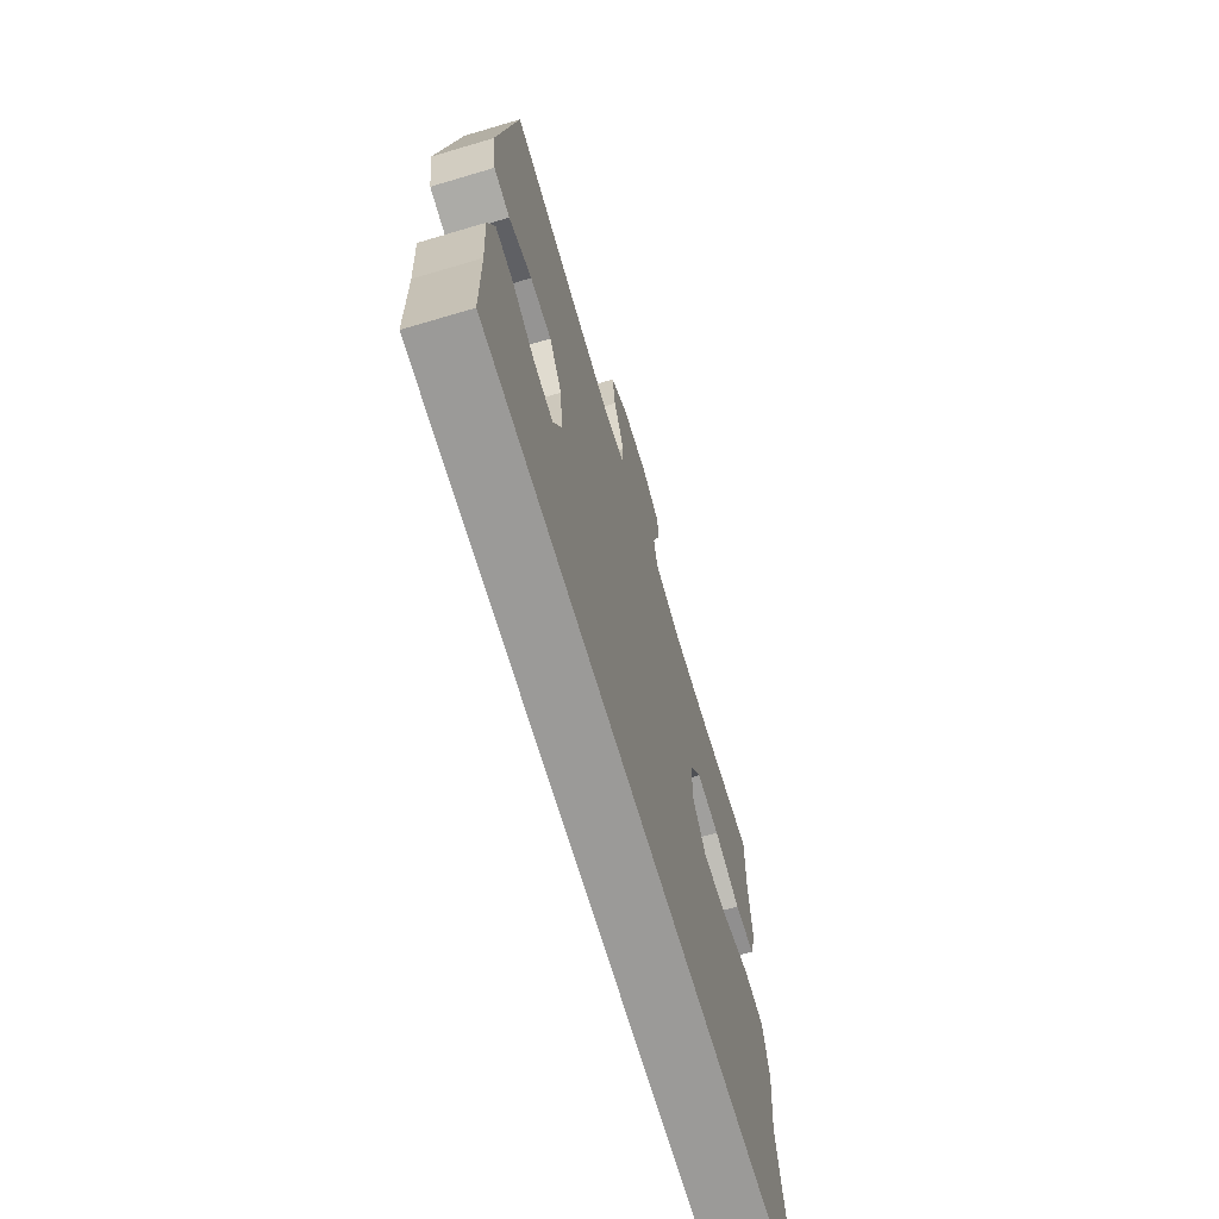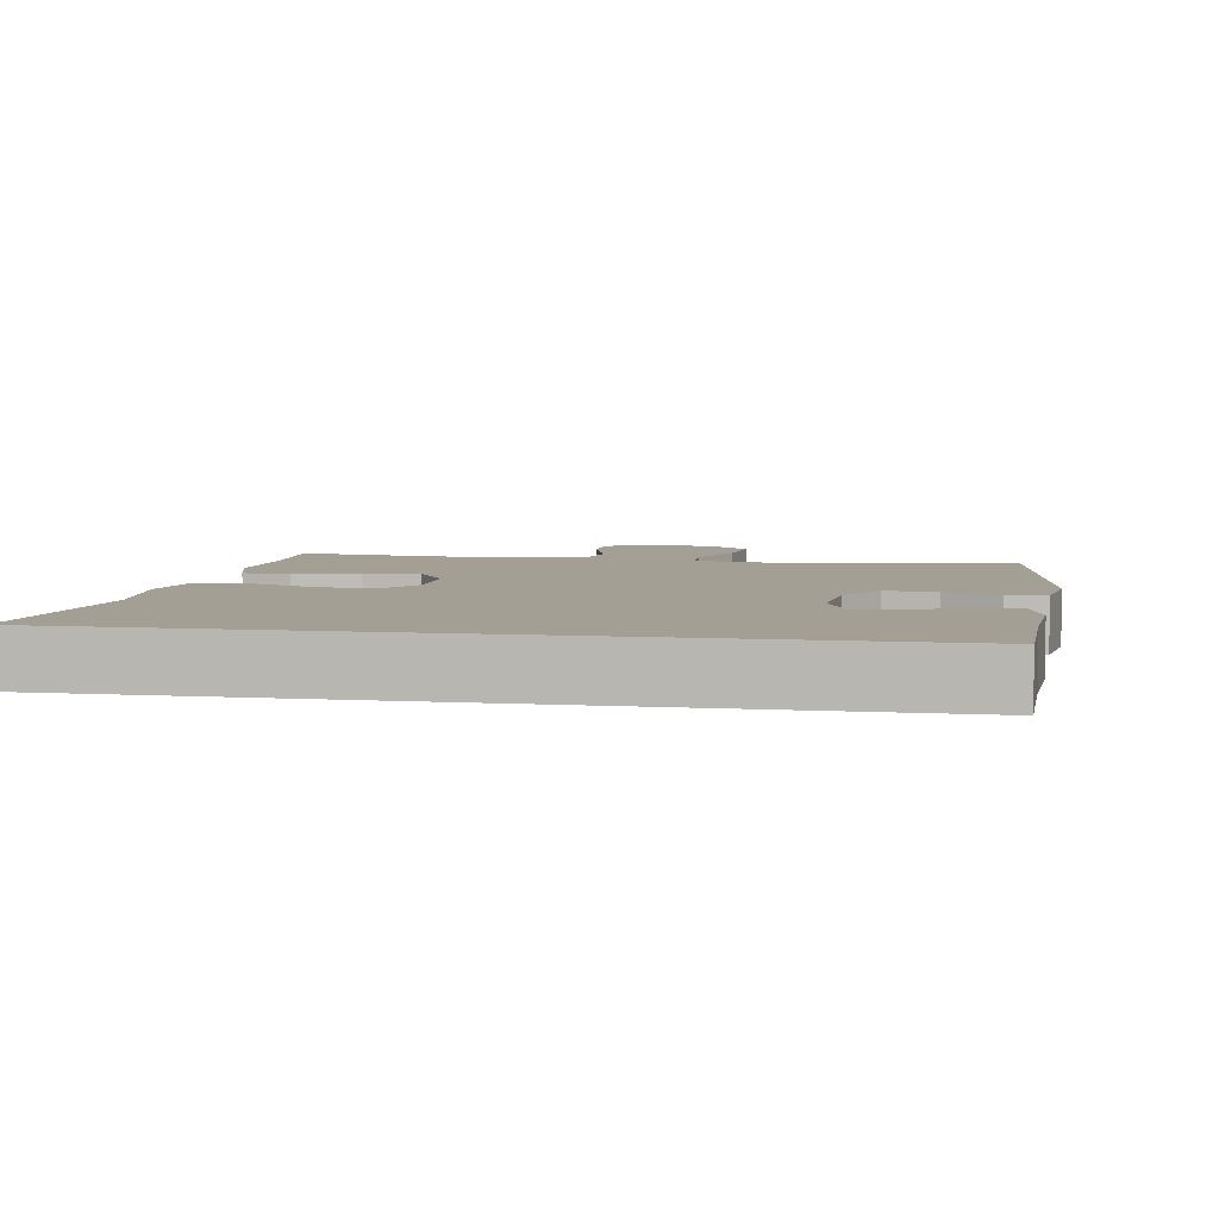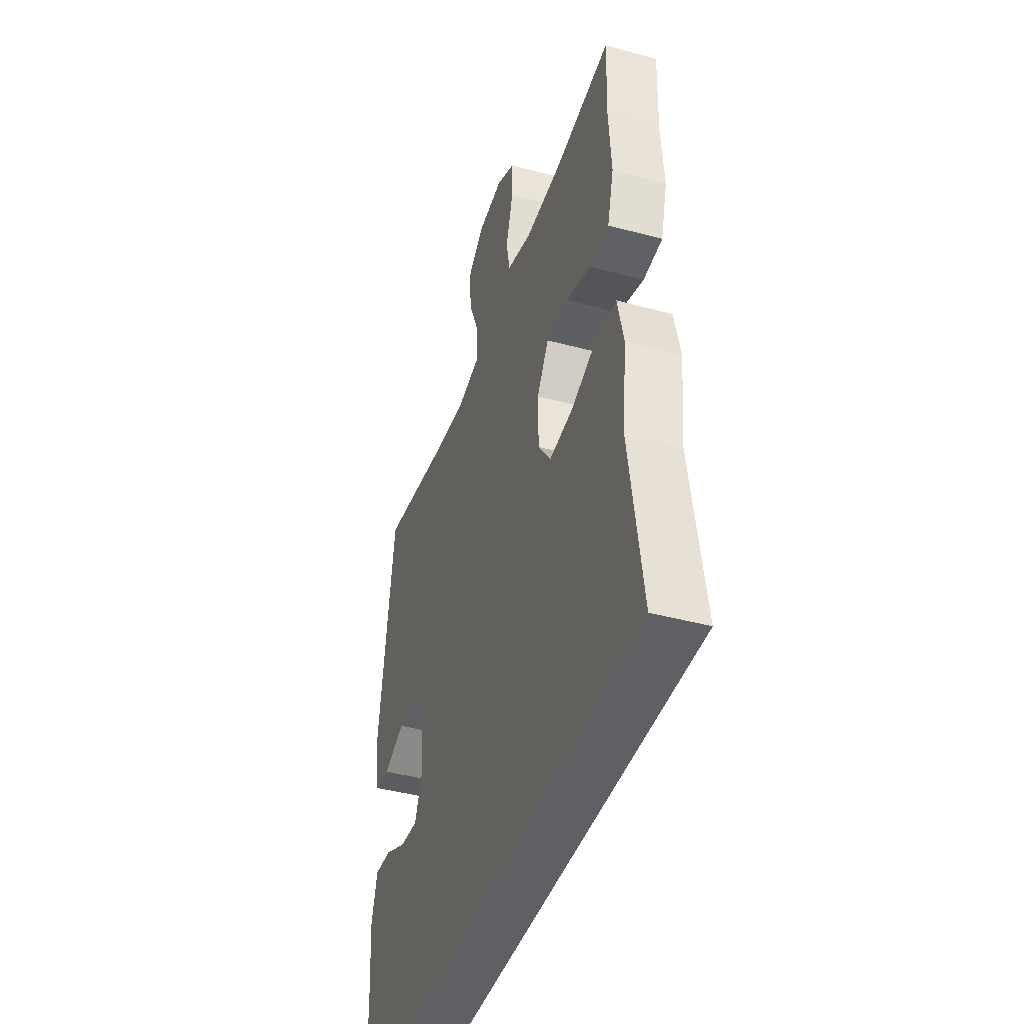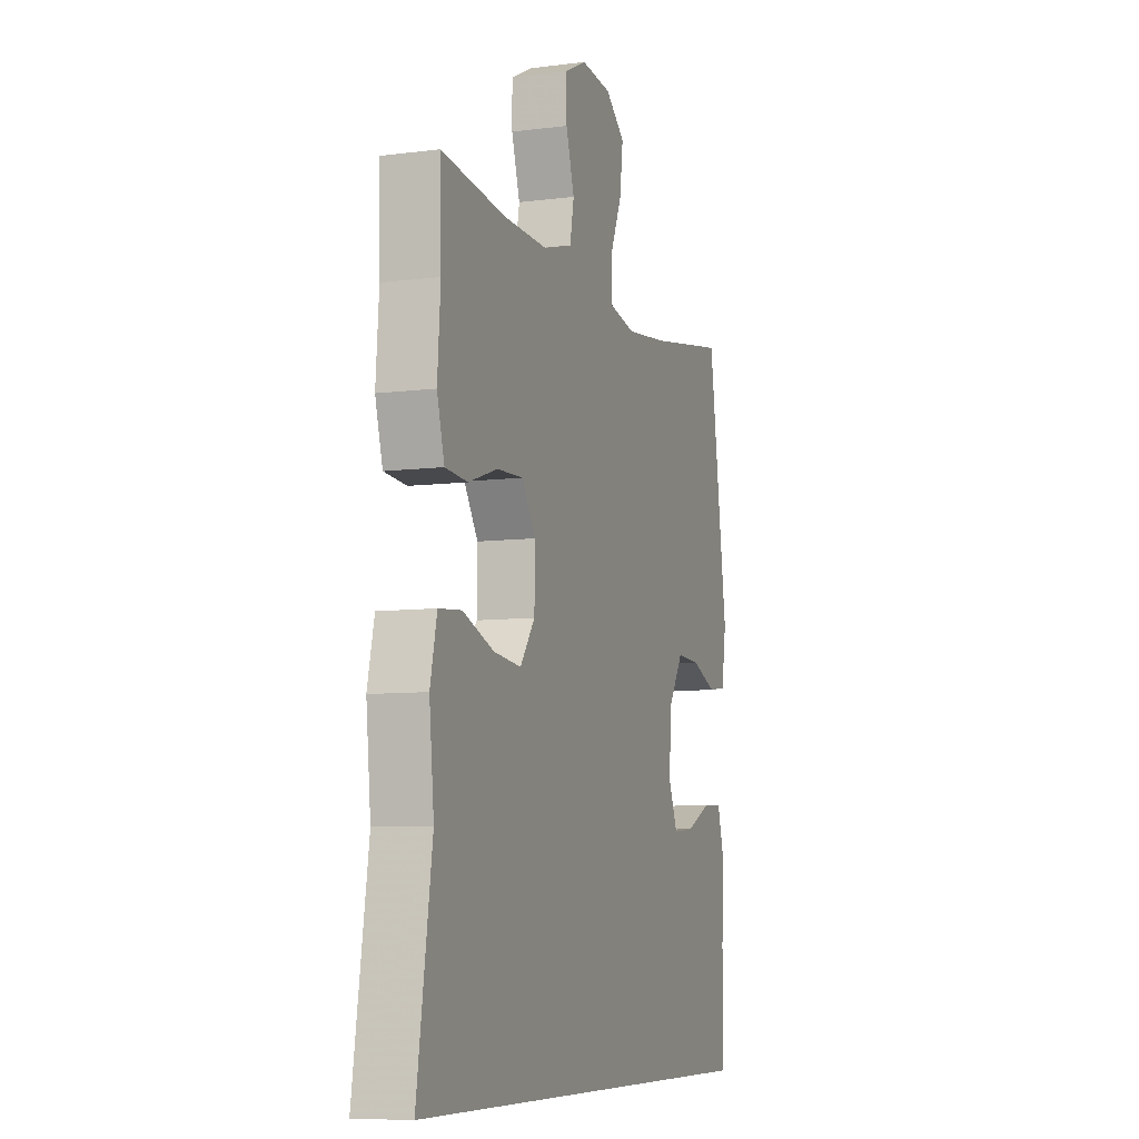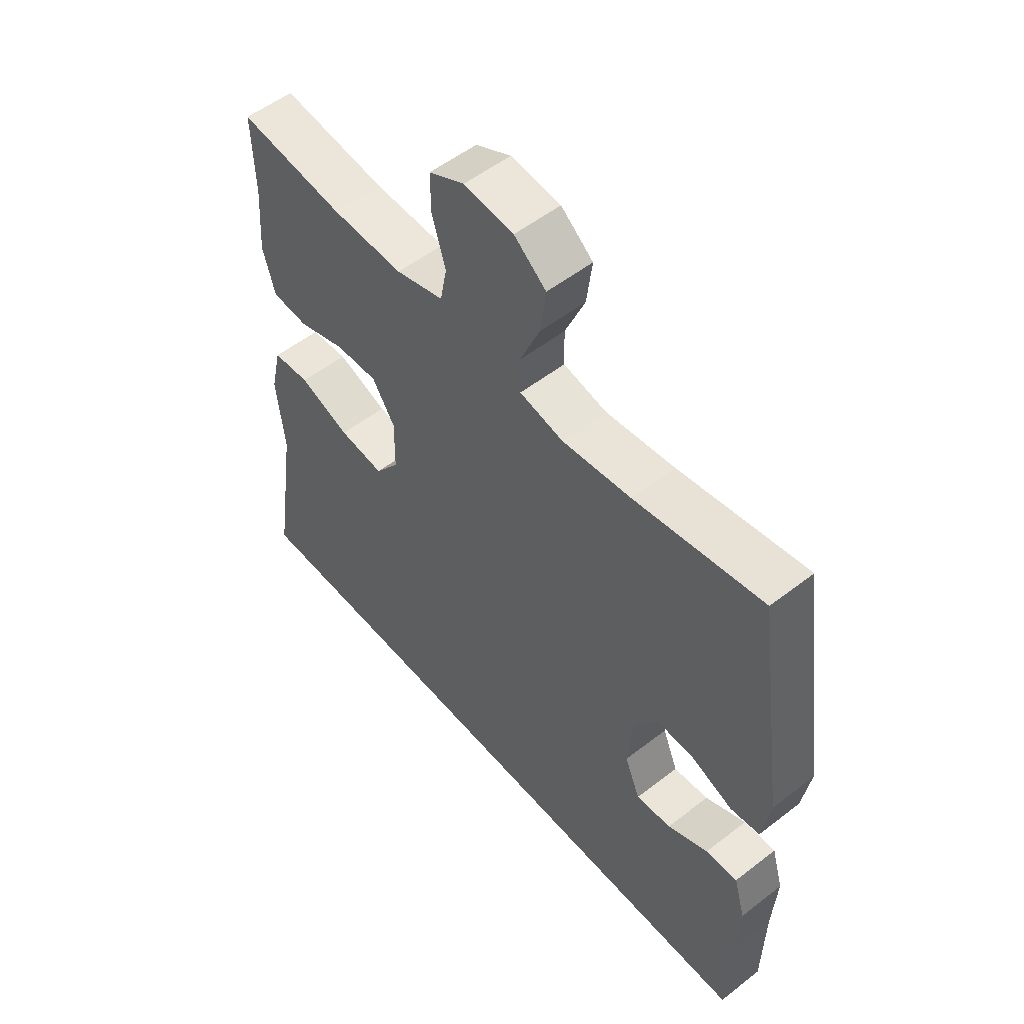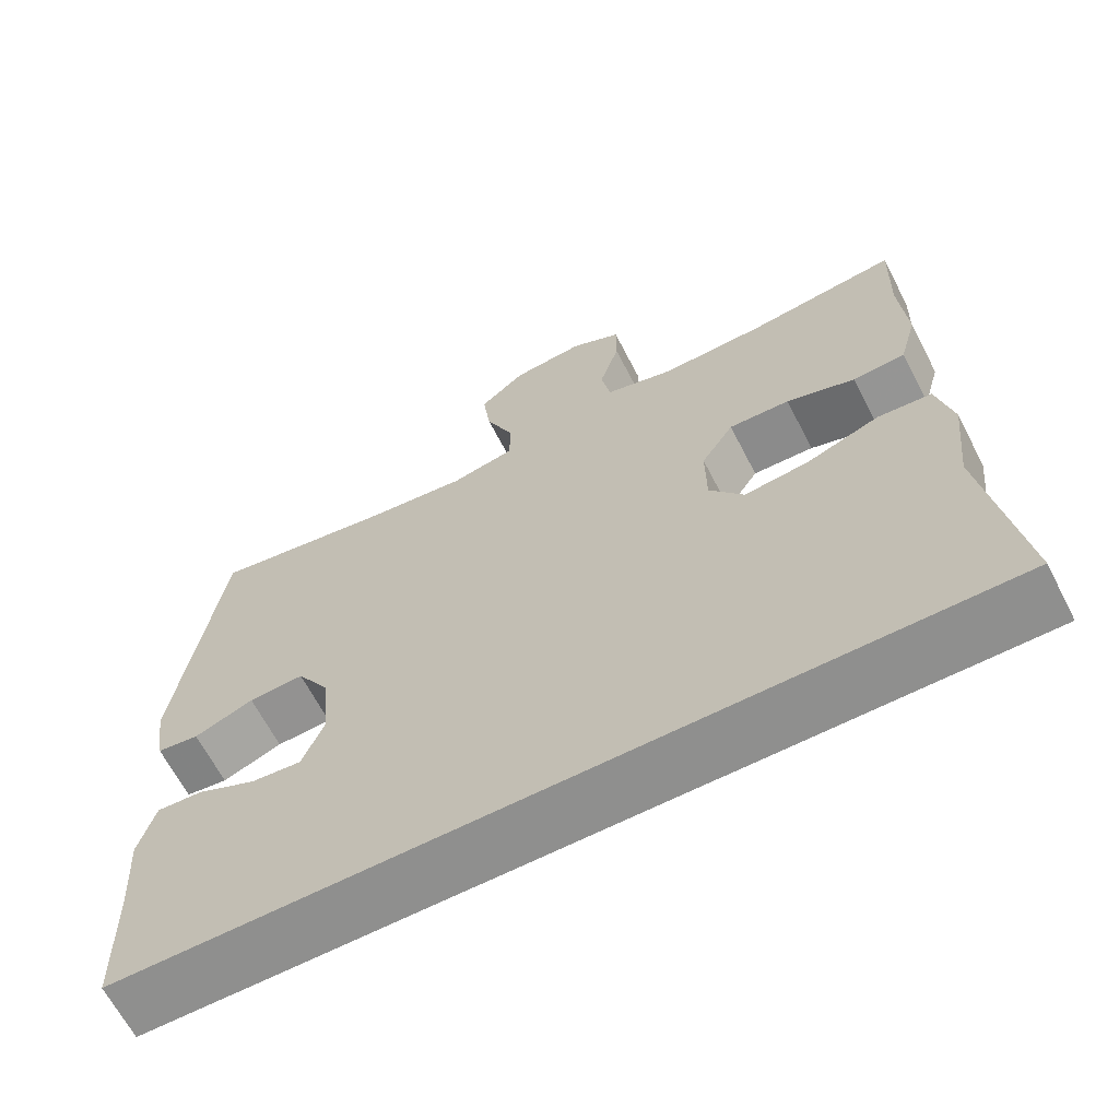
<metadata>
{"format":"obj","ext":"obj","renderer":"f3d","projection":"perspective","resolution":1024,"background":"white","views":[{"elev":-69.4,"azim":-73.5,"up":"+Z"},{"elev":5.6,"azim":-170.3,"up":"+Y"},{"elev":-42.1,"azim":72.0,"up":"+Z"},{"elev":-8.0,"azim":109.6,"up":"+Z"},{"elev":54.0,"azim":-129.5,"up":"+Z"},{"elev":-65.1,"azim":27.3,"up":"+Z"}]}
</metadata>
<code>
v 0.549 0.07 -0.5
v -0.528 0.07 -0.5
v -0.531 0.07 -0.329
v -0.538 0.07 -0.213
v -0.517 0.07 -0.14
v -0.459 0.07 -0.143
v -0.385 0.07 -0.178
v -0.321 0.07 -0.184
v -0.293 0.07 -0.116
v -0.302 0.07 -0.018
v -0.344 0.07 0.05
v -0.414 0.07 0.047
v -0.489 0.07 0.017
v -0.542 0.07 0.024
v -0.556 0.07 0.113
v -0.5 0.07 0.5
v -0.267 0.07 0.46
v -0.142 0.07 0.445
v -0.062 0.07 0.462
v -0.061 0.07 0.524
v -0.097 0.07 0.609
v -0.107 0.07 0.687
v -0.049 0.07 0.734
v 0.041 0.07 0.743
v 0.105 0.07 0.711
v 0.105 0.07 0.643
v 0.08 0.07 0.562
v 0.092 0.07 0.499
v 0.179 0.07 0.474
v 0.309 0.07 0.477
v 0.5 0.07 0.5
v 0.496 0.07 0.363
v 0.505 0.07 0.242
v 0.483 0.07 0.163
v 0.417 0.07 0.158
v 0.33 0.07 0.187
v 0.253 0.07 0.19
v 0.212 0.07 0.127
v 0.213 0.07 0.036
v 0.257 0.07 -0.024
v 0.339 0.07 -0.015
v 0.431 0.07 0.019
v 0.499 0.07 0.013
v 0.519 0.07 -0.075
v 0.505 0.07 -0.21
v 0.549 0 -0.5
v -0.528 0 -0.5
v -0.531 0 -0.329
v -0.538 0 -0.213
v -0.517 0 -0.14
v -0.459 0 -0.143
v -0.385 0 -0.178
v -0.321 0 -0.184
v -0.293 0 -0.116
v -0.302 0 -0.018
v -0.344 0 0.05
v -0.414 0 0.047
v -0.489 0 0.017
v -0.542 0 0.024
v -0.556 0 0.113
v -0.5 0 0.5
v -0.267 0 0.46
v -0.142 0 0.445
v -0.062 0 0.462
v -0.061 0 0.524
v -0.097 0 0.609
v -0.107 0 0.687
v -0.049 0 0.734
v 0.041 0 0.743
v 0.105 0 0.711
v 0.105 0 0.643
v 0.08 0 0.562
v 0.092 0 0.499
v 0.179 0 0.474
v 0.309 0 0.477
v 0.5 0 0.5
v 0.496 0 0.363
v 0.505 0 0.242
v 0.483 0 0.163
v 0.417 0 0.158
v 0.33 0 0.187
v 0.253 0 0.19
v 0.212 0 0.127
v 0.213 0 0.036
v 0.257 0 -0.024
v 0.339 0 -0.015
v 0.431 0 0.019
v 0.499 0 0.013
v 0.519 0 -0.075
v 0.505 0 -0.21
f 42 43 44 45
f 41 42 45 1
f 40 41 1 2
f 39 40 2 3
f 38 39 3
f 37 38 3
f 33 34 35 36
f 32 33 36 37
f 30 31 32 37
f 29 30 37
f 28 29 37
f 24 25 26 27
f 24 27 28
f 23 24 28
f 20 21 22 23
f 19 20 23 28
f 14 15 16 17
f 12 13 14 17
f 11 12 17 18
f 10 11 18 19
f 4 5 6 7
f 4 7 8
f 3 4 8
f 37 3 8
f 28 37 8 9
f 9 10 19 28
f 90 89 88 87
f 46 90 87 86
f 47 46 86 85
f 48 47 85 84
f 48 84 83
f 48 83 82
f 81 80 79 78
f 82 81 78 77
f 82 77 76 75
f 82 75 74
f 82 74 73
f 72 71 70 69
f 73 72 69
f 73 69 68
f 68 67 66 65
f 73 68 65 64
f 62 61 60 59
f 62 59 58 57
f 63 62 57 56
f 64 63 56 55
f 52 51 50 49
f 53 52 49
f 53 49 48
f 53 48 82
f 54 53 82 73
f 73 64 55 54
f 1 46 47 2
f 2 47 48 3
f 3 48 49 4
f 4 49 50 5
f 5 50 51 6
f 6 51 52 7
f 7 52 53 8
f 8 53 54 9
f 9 54 55 10
f 10 55 56 11
f 11 56 57 12
f 12 57 58 13
f 13 58 59 14
f 14 59 60 15
f 15 60 61 16
f 16 61 62 17
f 17 62 63 18
f 18 63 64 19
f 19 64 65 20
f 20 65 66 21
f 21 66 67 22
f 22 67 68 23
f 23 68 69 24
f 24 69 70 25
f 25 70 71 26
f 26 71 72 27
f 27 72 73 28
f 28 73 74 29
f 29 74 75 30
f 30 75 76 31
f 31 76 77 32
f 32 77 78 33
f 33 78 79 34
f 34 79 80 35
f 35 80 81 36
f 36 81 82 37
f 37 82 83 38
f 38 83 84 39
f 39 84 85 40
f 40 85 86 41
f 41 86 87 42
f 42 87 88 43
f 43 88 89 44
f 44 89 90 45
f 45 90 46 1

</code>
